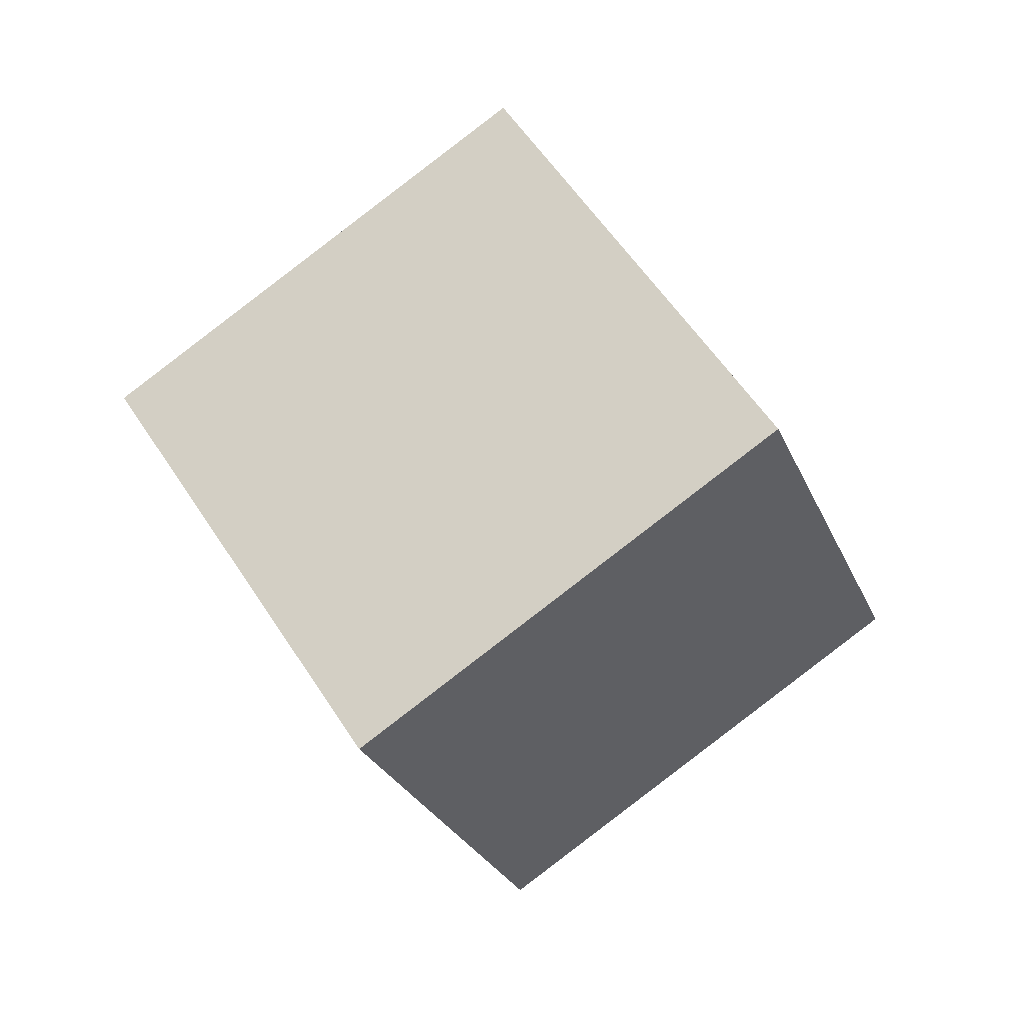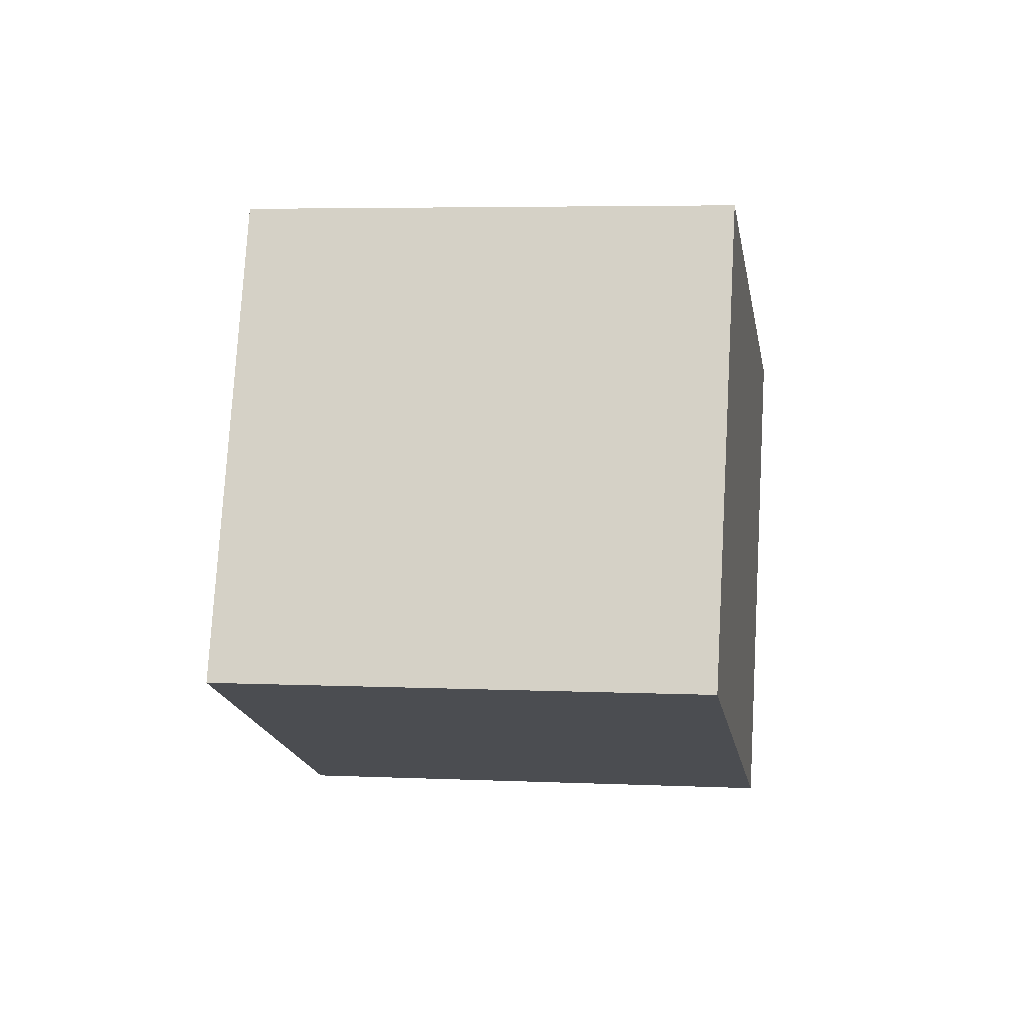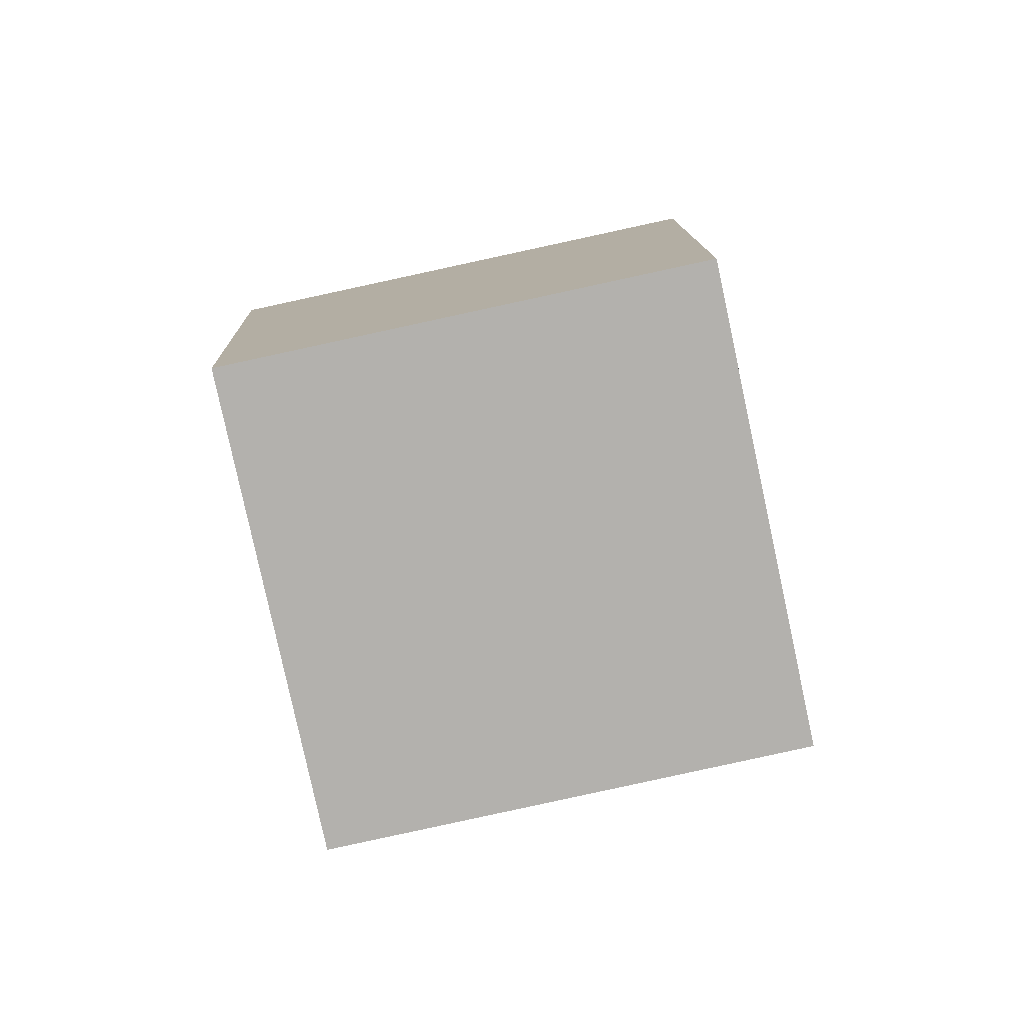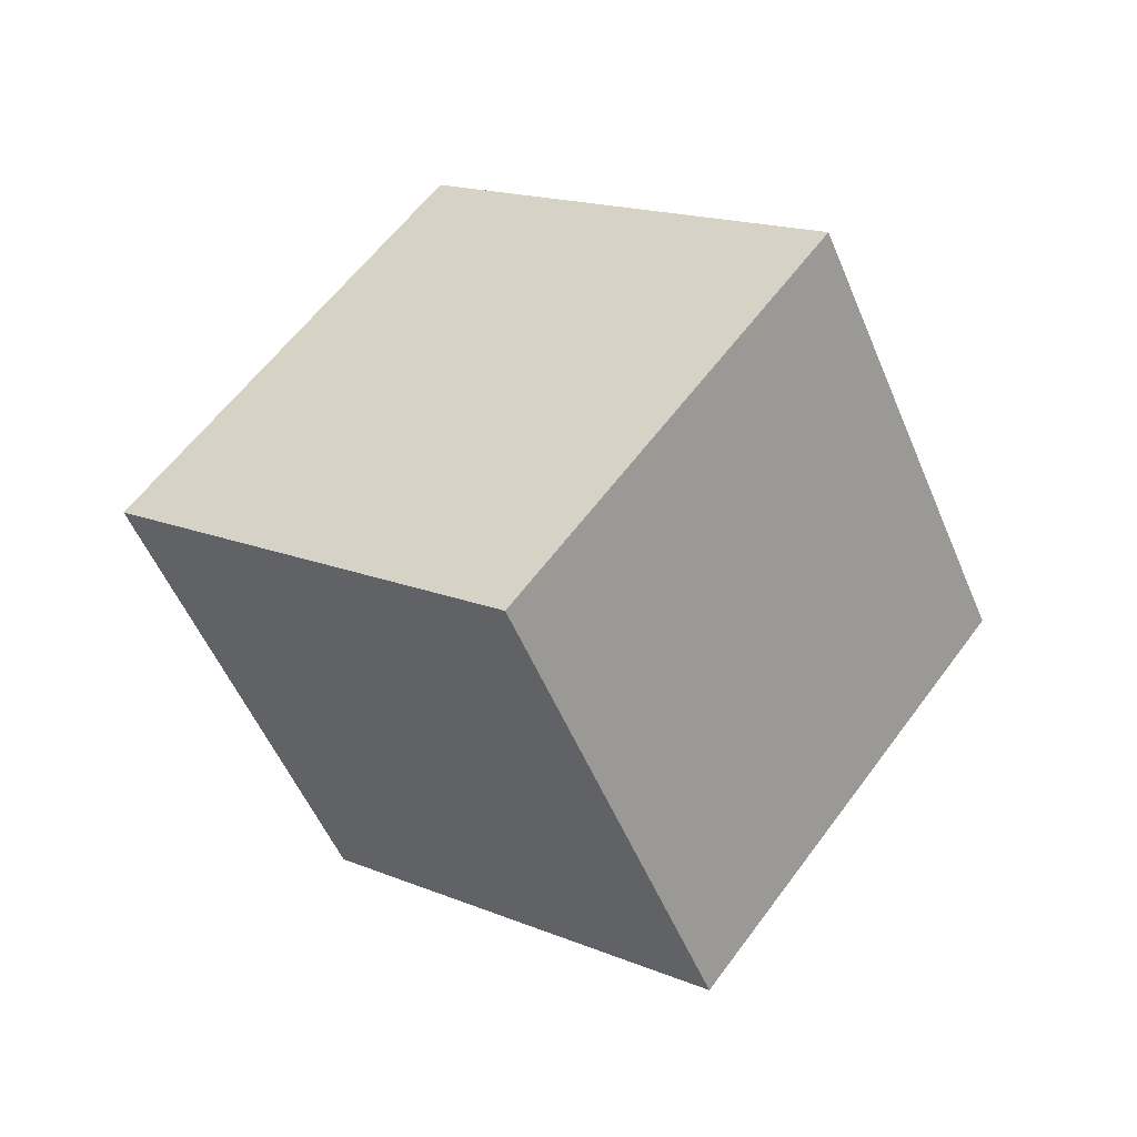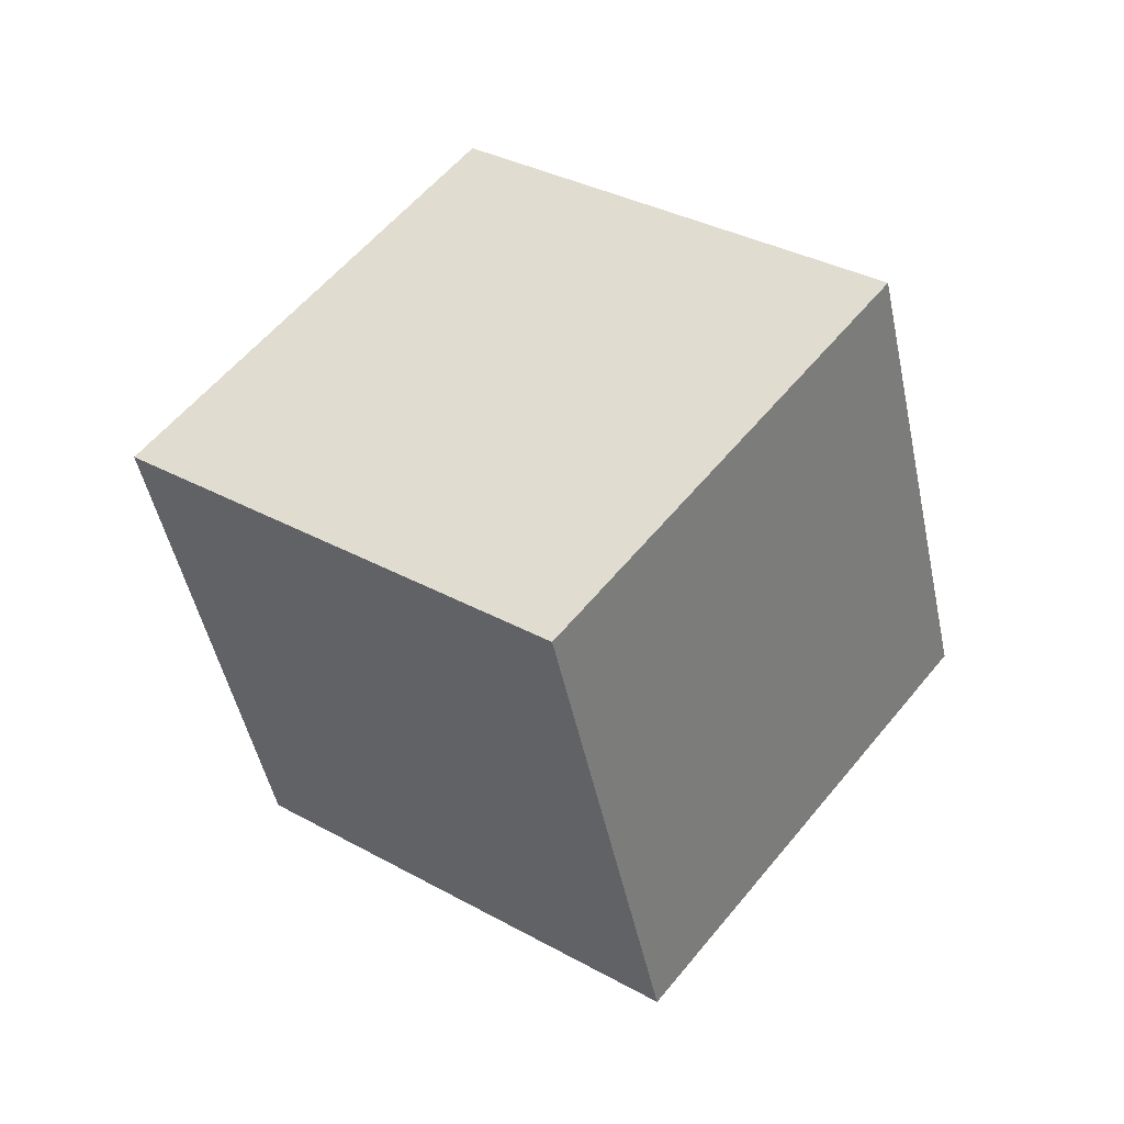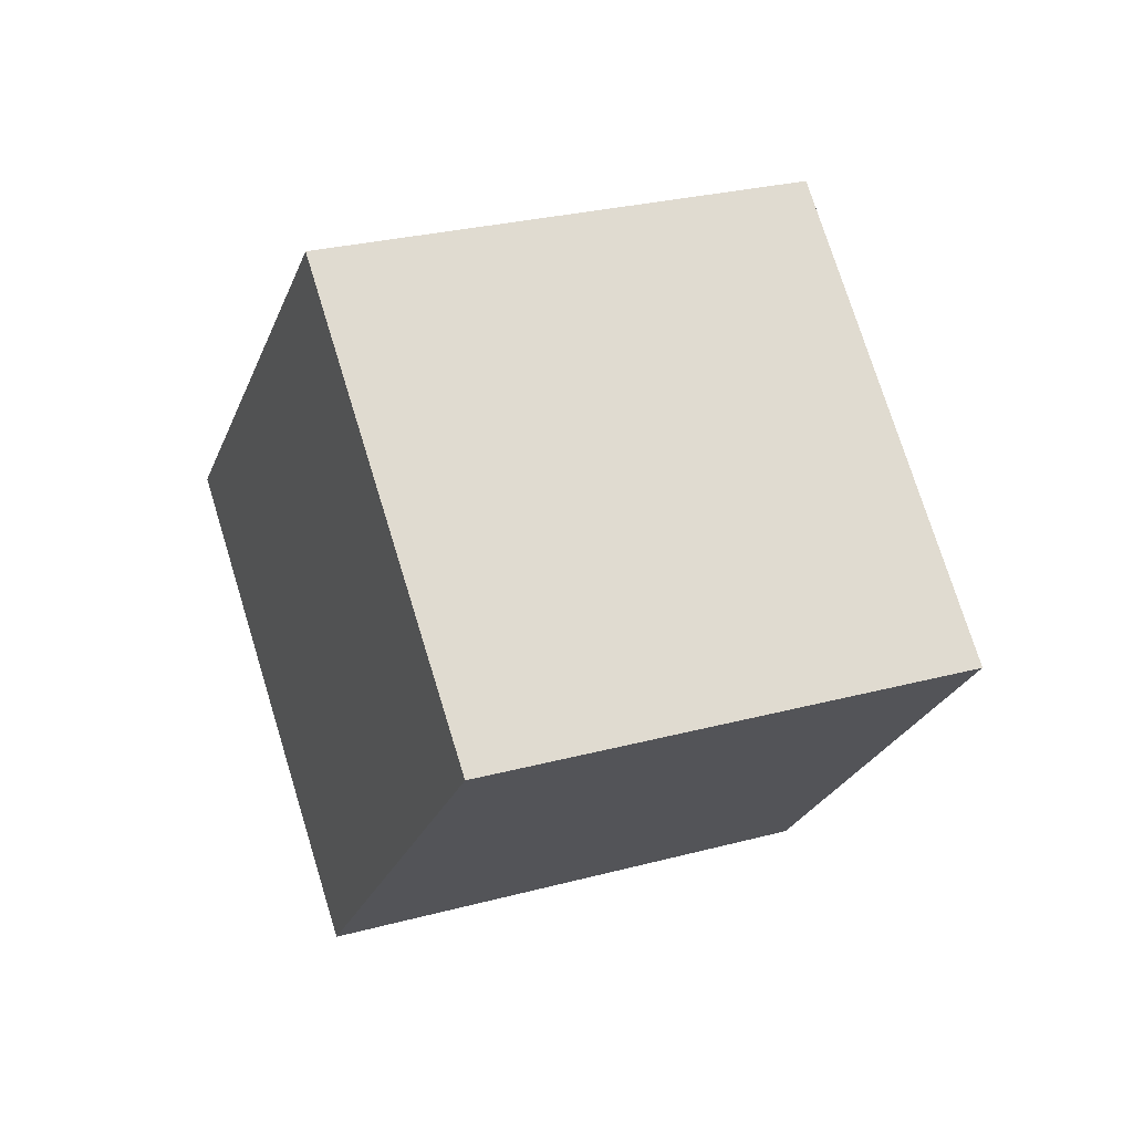
<metadata>
{"format":"obj","ext":"obj","renderer":"f3d","projection":"perspective","resolution":1024,"background":"white","views":[{"elev":-75.8,"azim":-14.2,"up":"+Z"},{"elev":-58.0,"azim":133.6,"up":"+Z"},{"elev":52.0,"azim":-59.8,"up":"+Z"},{"elev":2.7,"azim":171.5,"up":"+Z"},{"elev":-21.4,"azim":148.0,"up":"+Y"},{"elev":-76.1,"azim":50.7,"up":"+Y"}]}
</metadata>
<code>
o Cube
v -0.821 0.8697 1.253
v 0.4602 1.669 -0.05865
v -0.4302 0.6637 -1.541
v -1.711 -0.1354 -0.2294
v 0.4302 -0.6637 1.541
v 1.711 0.1354 0.2294
v 0.821 -0.8697 -1.253
v -0.4602 -1.669 0.05865
f 1 2 3 4
f 5 8 7 6
f 1 5 6 2
f 2 6 7 3
f 3 7 8 4
f 5 1 4 8

</code>
